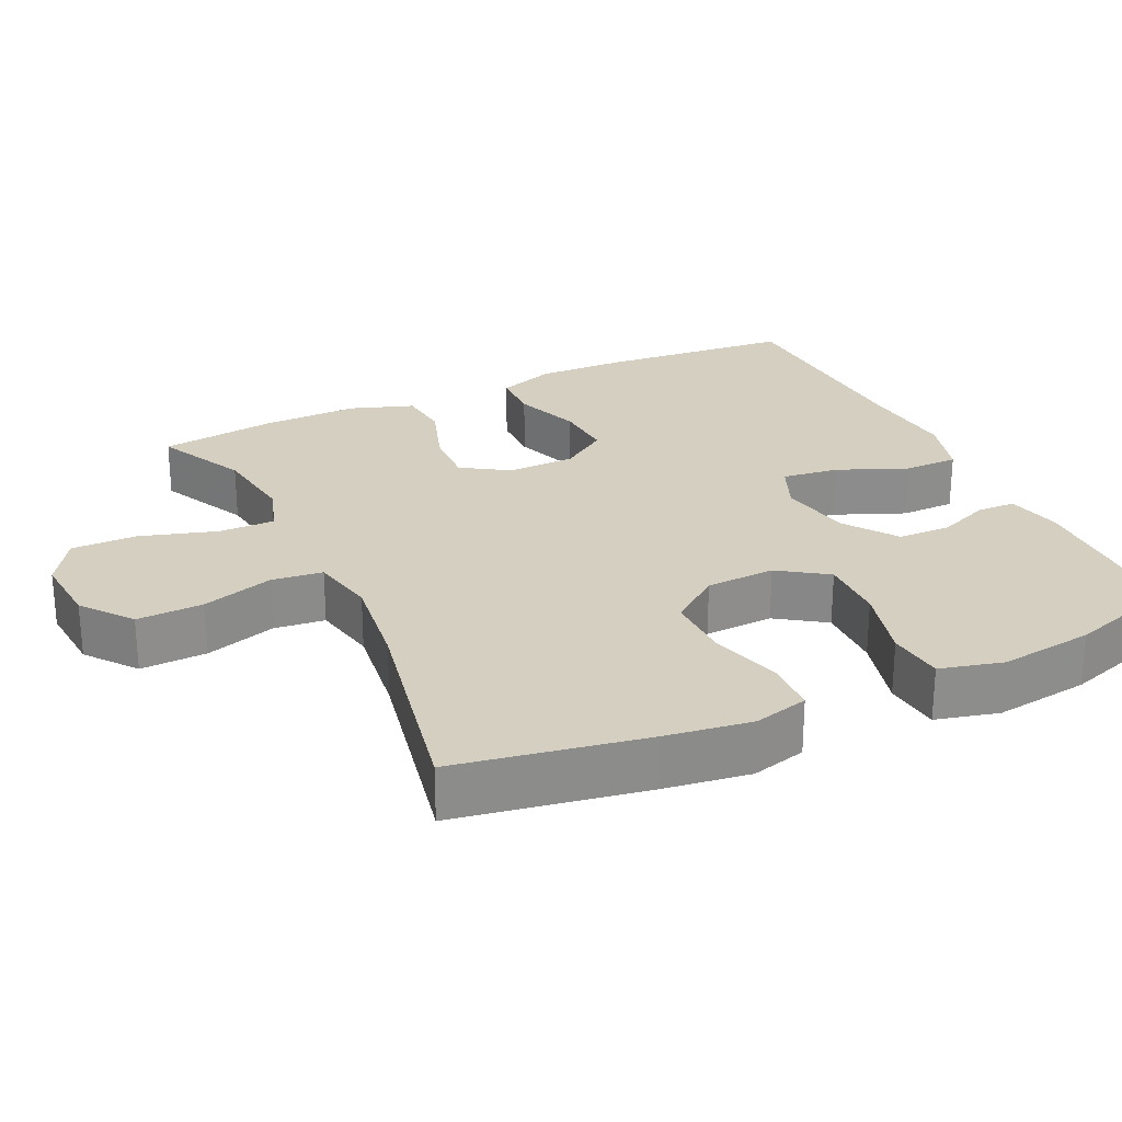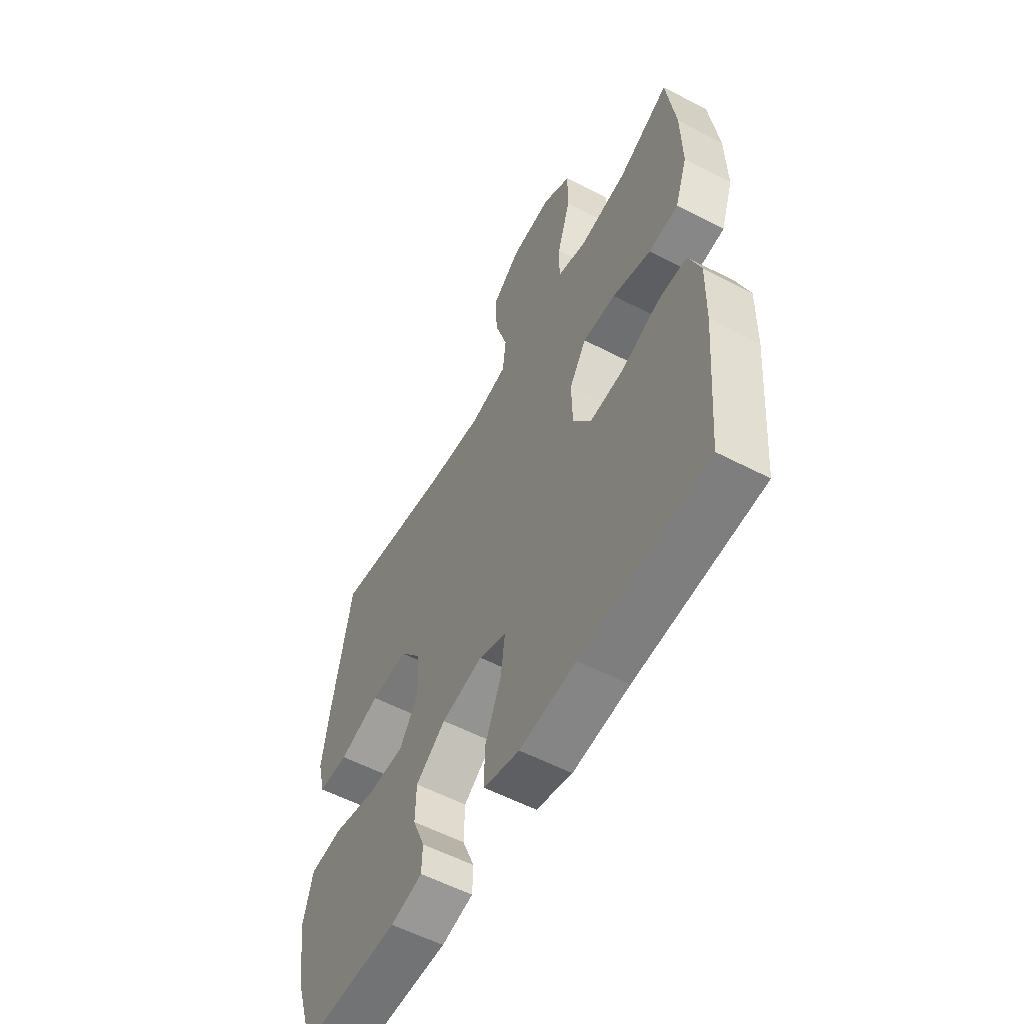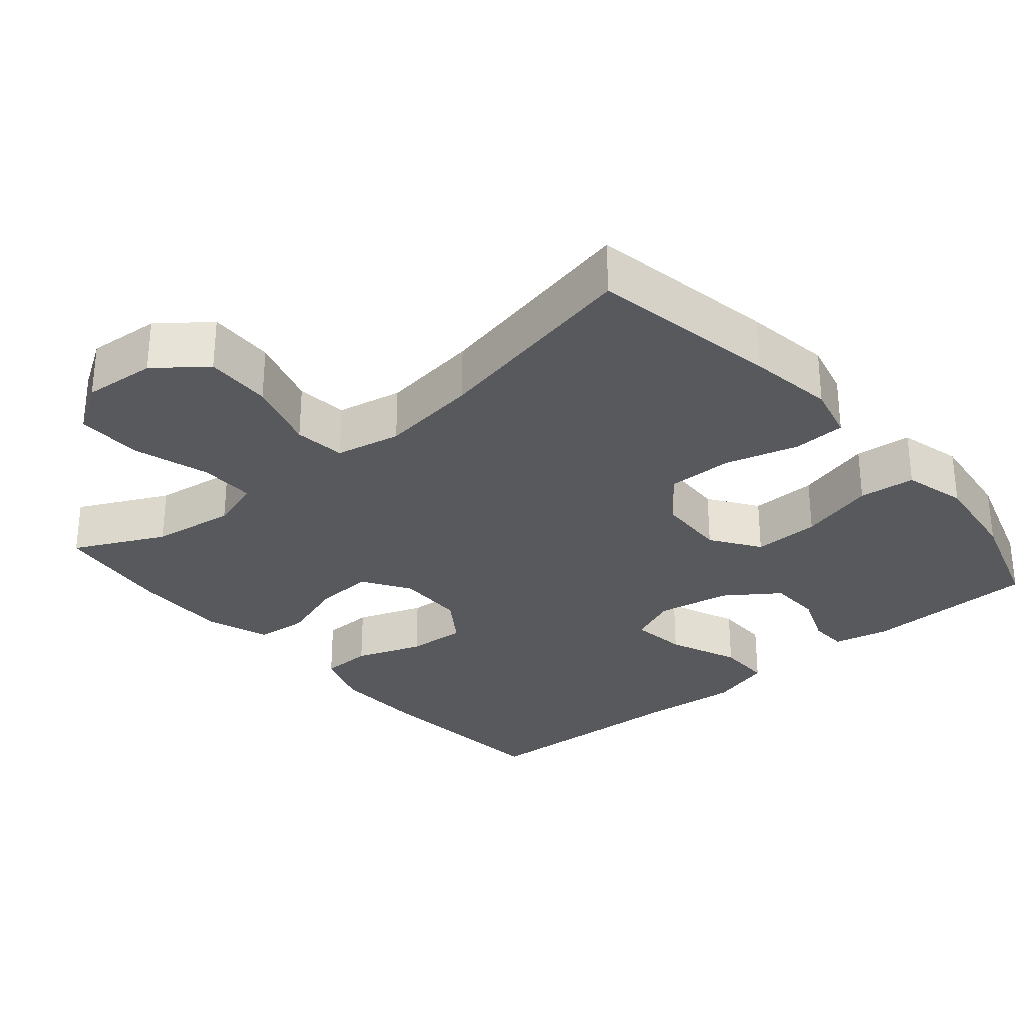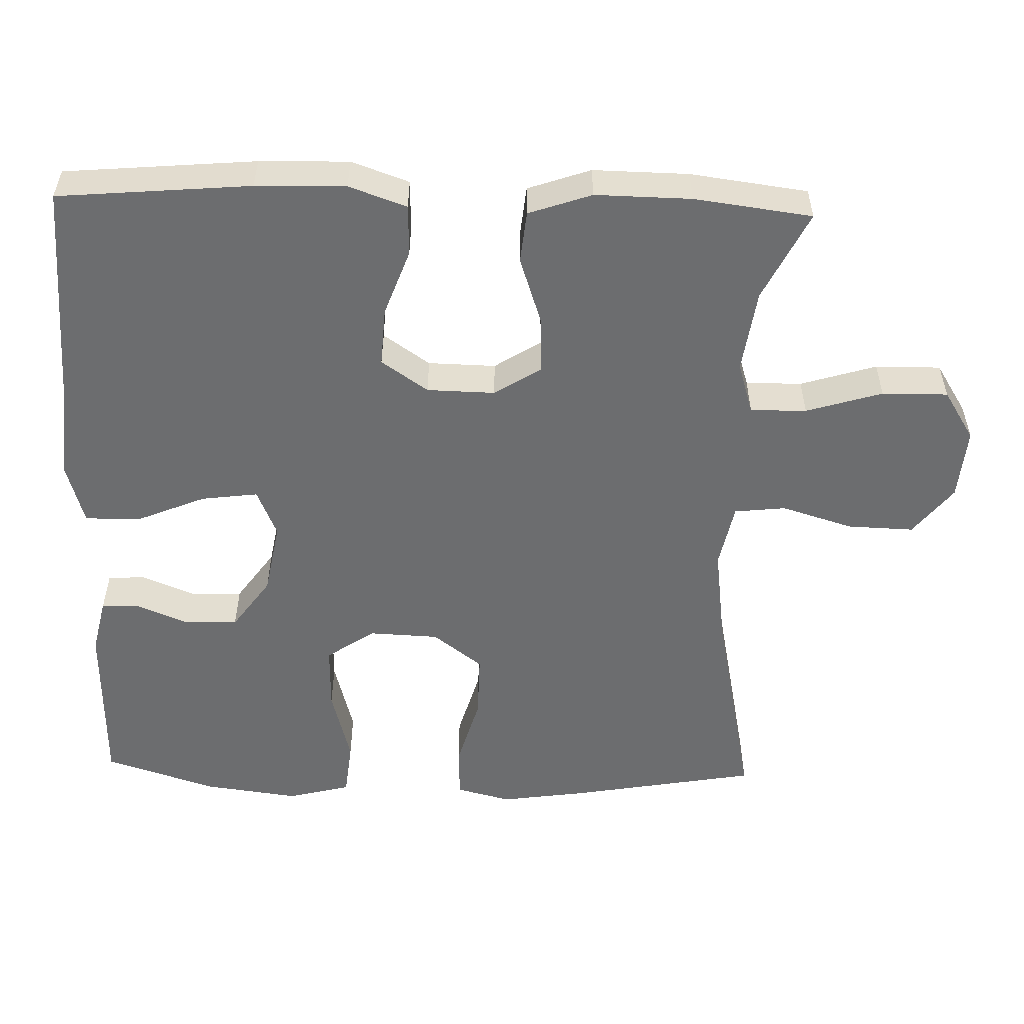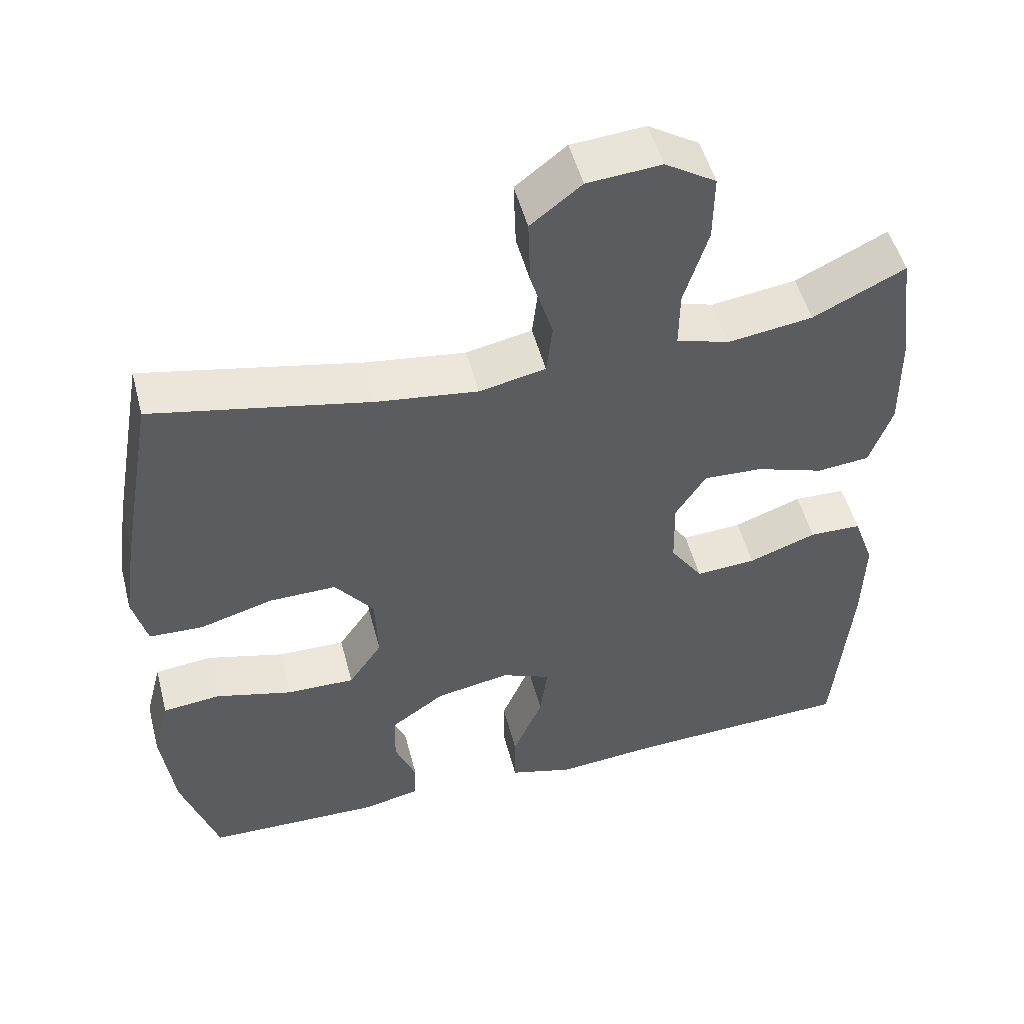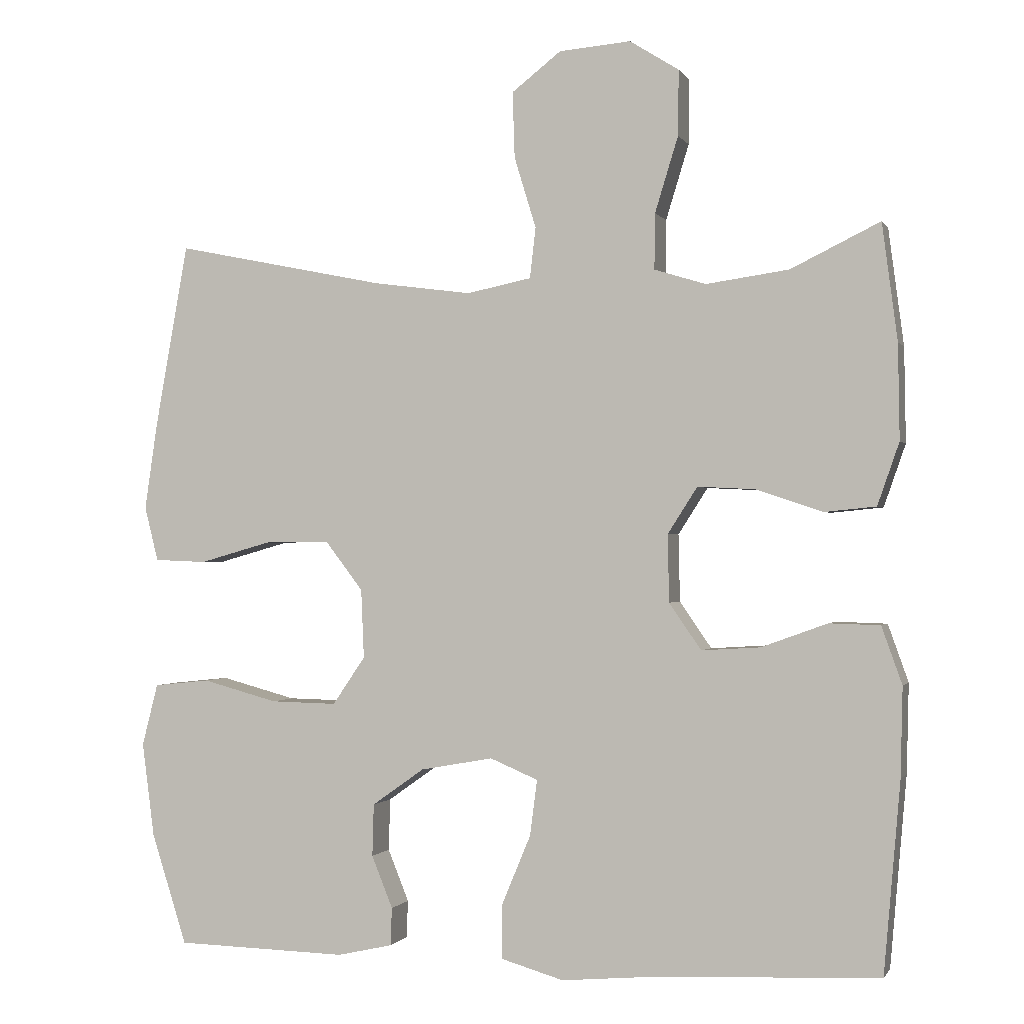
<metadata>
{"format":"obj","ext":"obj","renderer":"f3d","projection":"perspective","resolution":1024,"background":"white","views":[{"elev":25.9,"azim":64.7,"up":"+Y"},{"elev":-57.2,"azim":-118.4,"up":"+Z"},{"elev":-30.0,"azim":40.4,"up":"+Y"},{"elev":-53.9,"azim":-91.7,"up":"+Y"},{"elev":51.0,"azim":165.4,"up":"+Z"},{"elev":-0.9,"azim":-163.8,"up":"+Z"}]}
</metadata>
<code>
v -0.5 0.07 0.5
v -0.377 0.07 0.44
v -0.263 0.07 0.424
v -0.192 0.07 0.446
v -0.193 0.07 0.523
v -0.225 0.07 0.627
v -0.226 0.07 0.717
v -0.158 0.07 0.76
v -0.059 0.07 0.752
v 0.009 0.07 0.699
v 0.006 0.07 0.608
v -0.024 0.07 0.51
v -0.016 0.07 0.44
v 0.073 0.07 0.422
v 0.208 0.07 0.44
v 0.5 0.07 0.5
v 0.546 0.07 0.242
v 0.563 0.07 0.125
v 0.544 0.07 0.05
v 0.472 0.07 0.047
v 0.373 0.07 0.075
v 0.283 0.07 0.076
v 0.231 0.07 0.008
v 0.227 0.07 -0.087
v 0.272 0.07 -0.153
v 0.363 0.07 -0.151
v 0.467 0.07 -0.123
v 0.544 0.07 -0.131
v 0.566 0.07 -0.217
v 0.549 0.07 -0.347
v 0.5 0.07 -0.5
v 0.263 0.07 -0.506
v 0.187 0.07 -0.489
v 0.185 0.07 -0.437
v 0.214 0.07 -0.365
v 0.212 0.07 -0.293
v 0.14 0.07 -0.242
v 0.04 0.07 -0.224
v -0.026 0.07 -0.252
v -0.016 0.07 -0.329
v 0.024 0.07 -0.425
v 0.024 0.07 -0.5
v -0.062 0.07 -0.525
v -0.197 0.07 -0.513
v -0.5 0.07 -0.5
v -0.523 0.07 -0.237
v -0.526 0.07 -0.114
v -0.498 0.07 -0.035
v -0.428 0.07 -0.033
v -0.337 0.07 -0.066
v -0.256 0.07 -0.071
v -0.212 0.07 -0.007
v -0.21 0.07 0.086
v -0.251 0.07 0.15
v -0.33 0.07 0.146
v -0.422 0.07 0.115
v -0.493 0.07 0.122
v -0.523 0.07 0.208
v -0.521 0.07 0.339
v -0.5 0 0.5
v -0.377 0 0.44
v -0.263 0 0.424
v -0.192 0 0.446
v -0.193 0 0.523
v -0.225 0 0.627
v -0.226 0 0.717
v -0.158 0 0.76
v -0.059 0 0.752
v 0.009 0 0.699
v 0.006 0 0.608
v -0.024 0 0.51
v -0.016 0 0.44
v 0.073 0 0.422
v 0.208 0 0.44
v 0.5 0 0.5
v 0.546 0 0.242
v 0.563 0 0.125
v 0.544 0 0.05
v 0.472 0 0.047
v 0.373 0 0.075
v 0.283 0 0.076
v 0.231 0 0.008
v 0.227 0 -0.087
v 0.272 0 -0.153
v 0.363 0 -0.151
v 0.467 0 -0.123
v 0.544 0 -0.131
v 0.566 0 -0.217
v 0.549 0 -0.347
v 0.5 0 -0.5
v 0.263 0 -0.506
v 0.187 0 -0.489
v 0.185 0 -0.437
v 0.214 0 -0.365
v 0.212 0 -0.293
v 0.14 0 -0.242
v 0.04 0 -0.224
v -0.026 0 -0.252
v -0.016 0 -0.329
v 0.024 0 -0.425
v 0.024 0 -0.5
v -0.062 0 -0.525
v -0.197 0 -0.513
v -0.5 0 -0.5
v -0.523 0 -0.237
v -0.526 0 -0.114
v -0.498 0 -0.035
v -0.428 0 -0.033
v -0.337 0 -0.066
v -0.256 0 -0.071
v -0.212 0 -0.007
v -0.21 0 0.086
v -0.251 0 0.15
v -0.33 0 0.146
v -0.422 0 0.115
v -0.493 0 0.122
v -0.523 0 0.208
v -0.521 0 0.339
f 58 59 1 2
f 55 56 57 58
f 54 55 58 2
f 53 54 2 3
f 47 48 49 50
f 47 50 51
f 44 45 46 47
f 44 47 51
f 43 44 51 52
f 40 41 42 43
f 39 40 43 52
f 32 33 34 35
f 32 35 36
f 31 32 36
f 30 31 36
f 29 30 36 37
f 26 27 28 29
f 25 26 29 37
f 18 19 20 21
f 18 21 22
f 15 16 17 18
f 14 15 18 22
f 13 14 22 23
f 9 10 11 12
f 9 12 13
f 8 9 13
f 5 6 7 8
f 4 5 8 13
f 53 3 4 13
f 38 39 52 53
f 24 25 37 38
f 24 38 53
f 13 23 24 53
f 61 60 118 117
f 117 116 115 114
f 61 117 114 113
f 62 61 113 112
f 109 108 107 106
f 110 109 106
f 106 105 104 103
f 110 106 103
f 111 110 103 102
f 102 101 100 99
f 111 102 99 98
f 94 93 92 91
f 95 94 91
f 95 91 90
f 95 90 89
f 96 95 89 88
f 88 87 86 85
f 96 88 85 84
f 80 79 78 77
f 81 80 77
f 77 76 75 74
f 81 77 74 73
f 82 81 73 72
f 71 70 69 68
f 72 71 68
f 72 68 67
f 67 66 65 64
f 72 67 64 63
f 72 63 62 112
f 112 111 98 97
f 97 96 84 83
f 112 97 83
f 112 83 82 72
f 1 60 61 2
f 2 61 62 3
f 3 62 63 4
f 4 63 64 5
f 5 64 65 6
f 6 65 66 7
f 7 66 67 8
f 8 67 68 9
f 9 68 69 10
f 10 69 70 11
f 11 70 71 12
f 12 71 72 13
f 13 72 73 14
f 14 73 74 15
f 15 74 75 16
f 16 75 76 17
f 17 76 77 18
f 18 77 78 19
f 19 78 79 20
f 20 79 80 21
f 21 80 81 22
f 22 81 82 23
f 23 82 83 24
f 24 83 84 25
f 25 84 85 26
f 26 85 86 27
f 27 86 87 28
f 28 87 88 29
f 29 88 89 30
f 30 89 90 31
f 31 90 91 32
f 32 91 92 33
f 33 92 93 34
f 34 93 94 35
f 35 94 95 36
f 36 95 96 37
f 37 96 97 38
f 38 97 98 39
f 39 98 99 40
f 40 99 100 41
f 41 100 101 42
f 42 101 102 43
f 43 102 103 44
f 44 103 104 45
f 45 104 105 46
f 46 105 106 47
f 47 106 107 48
f 48 107 108 49
f 49 108 109 50
f 50 109 110 51
f 51 110 111 52
f 52 111 112 53
f 53 112 113 54
f 54 113 114 55
f 55 114 115 56
f 56 115 116 57
f 57 116 117 58
f 58 117 118 59
f 59 118 60 1

</code>
